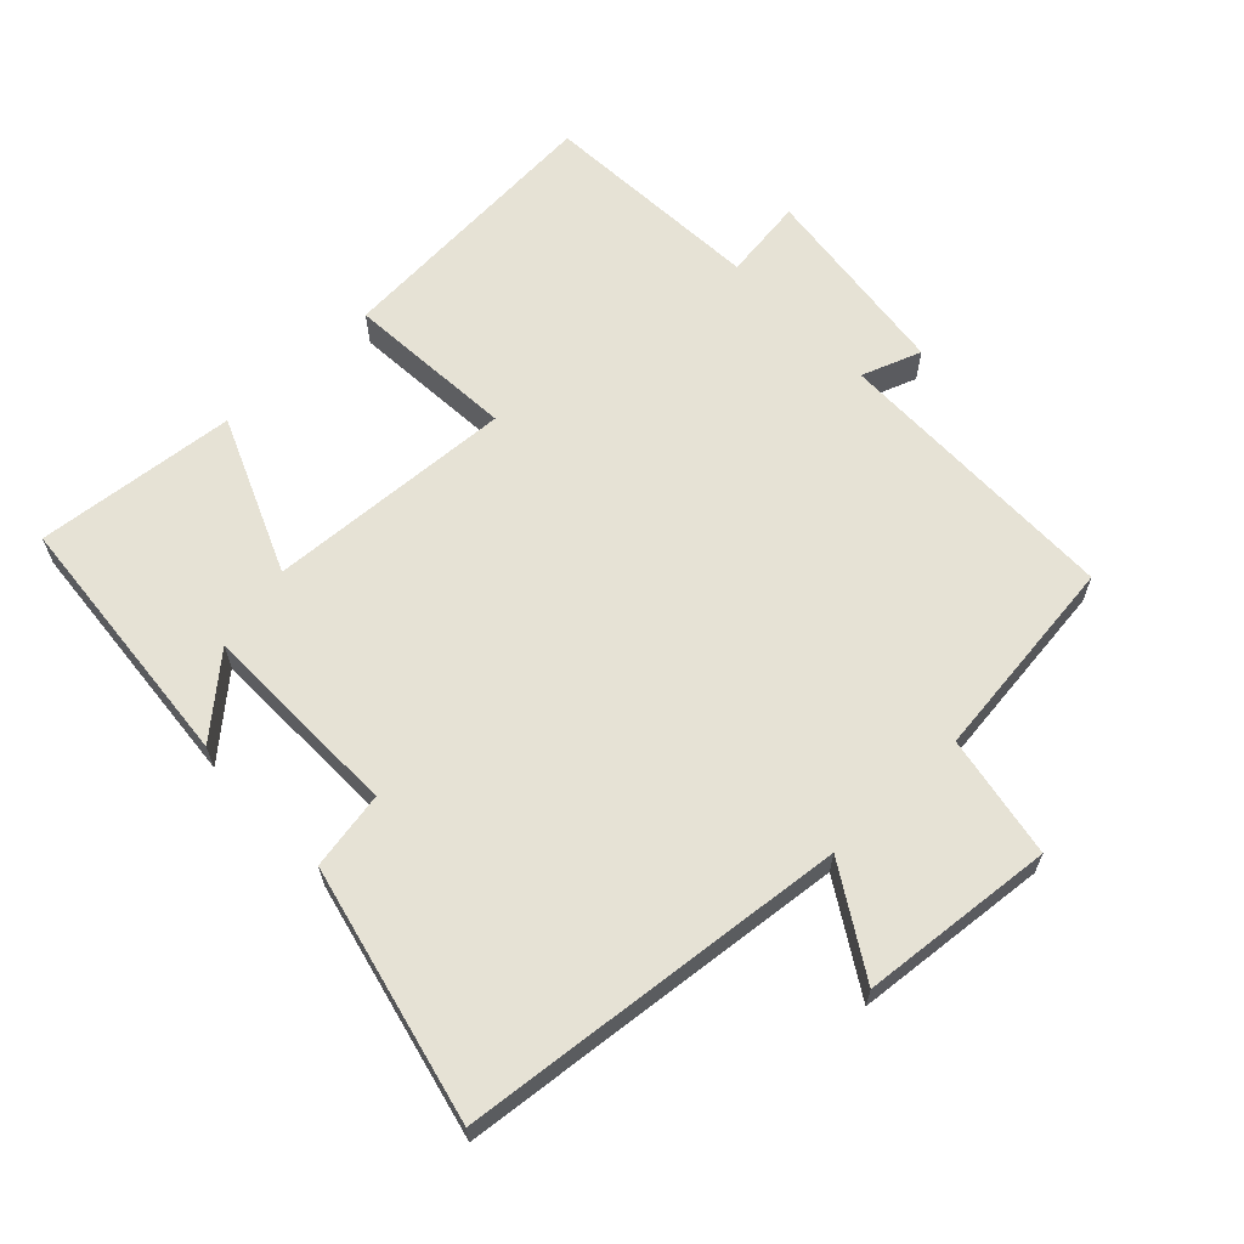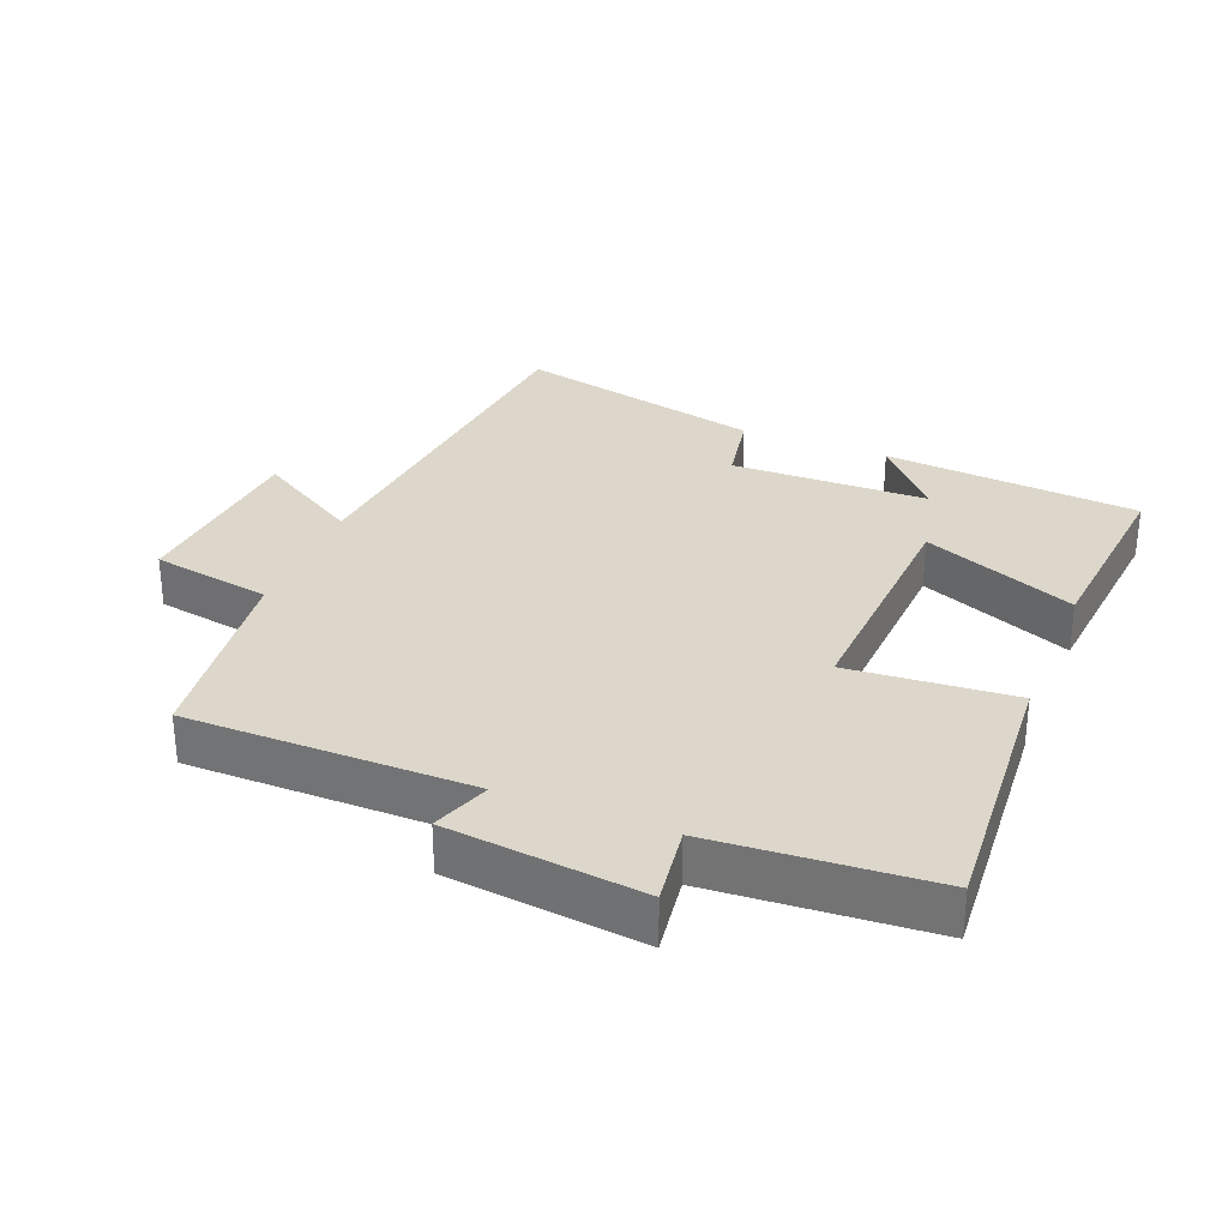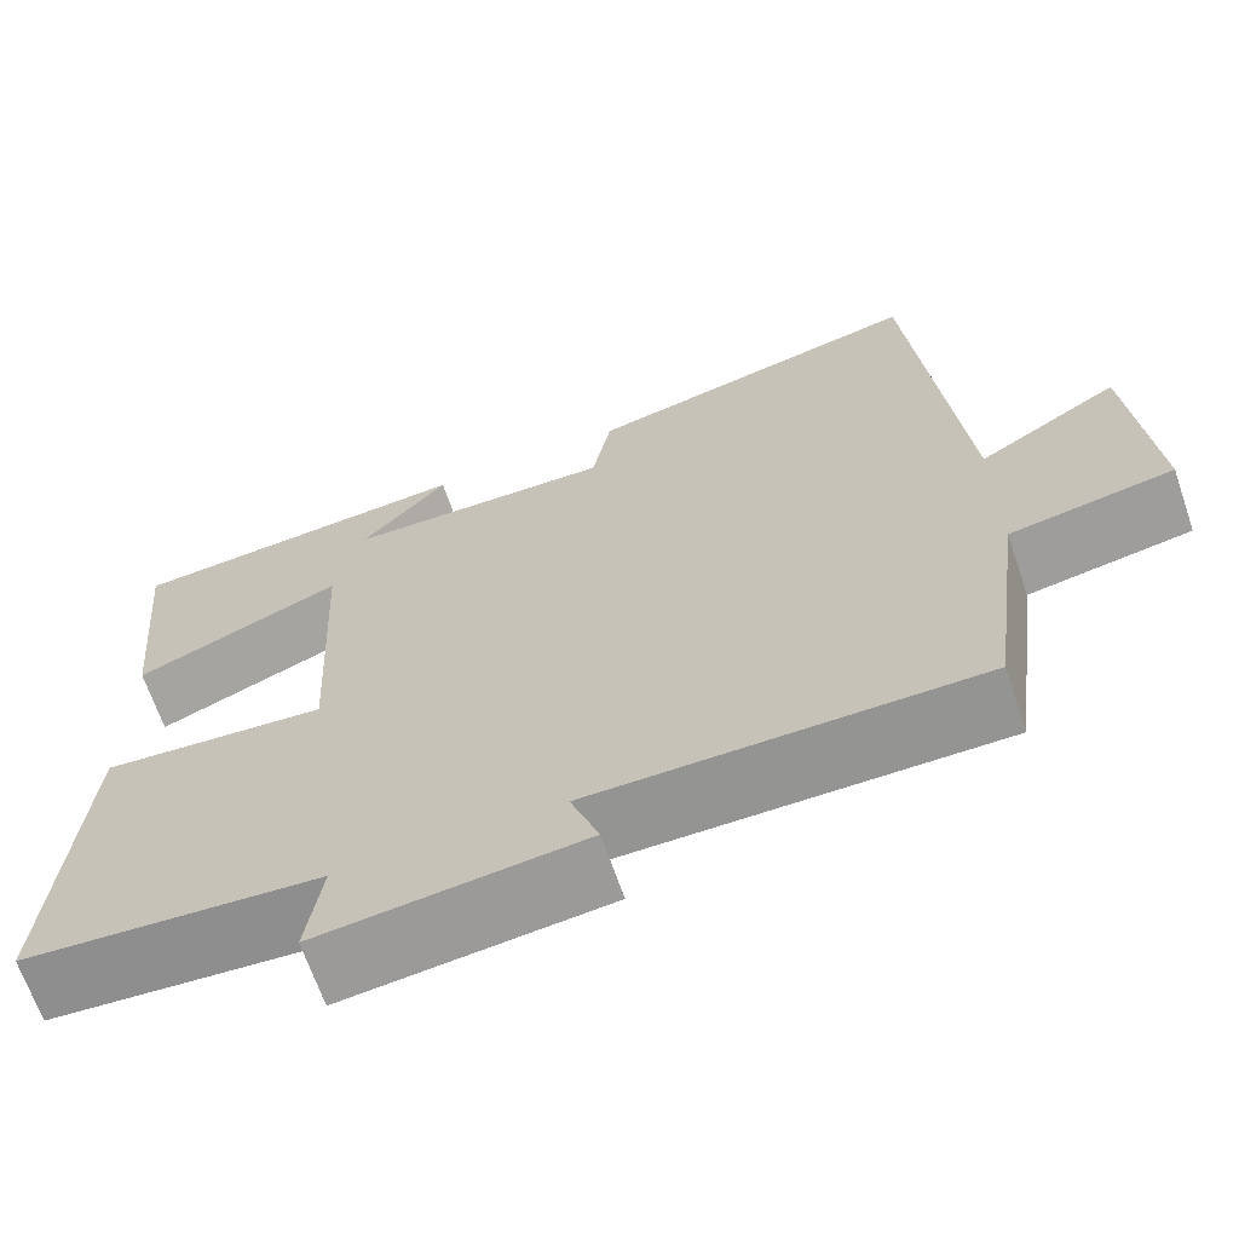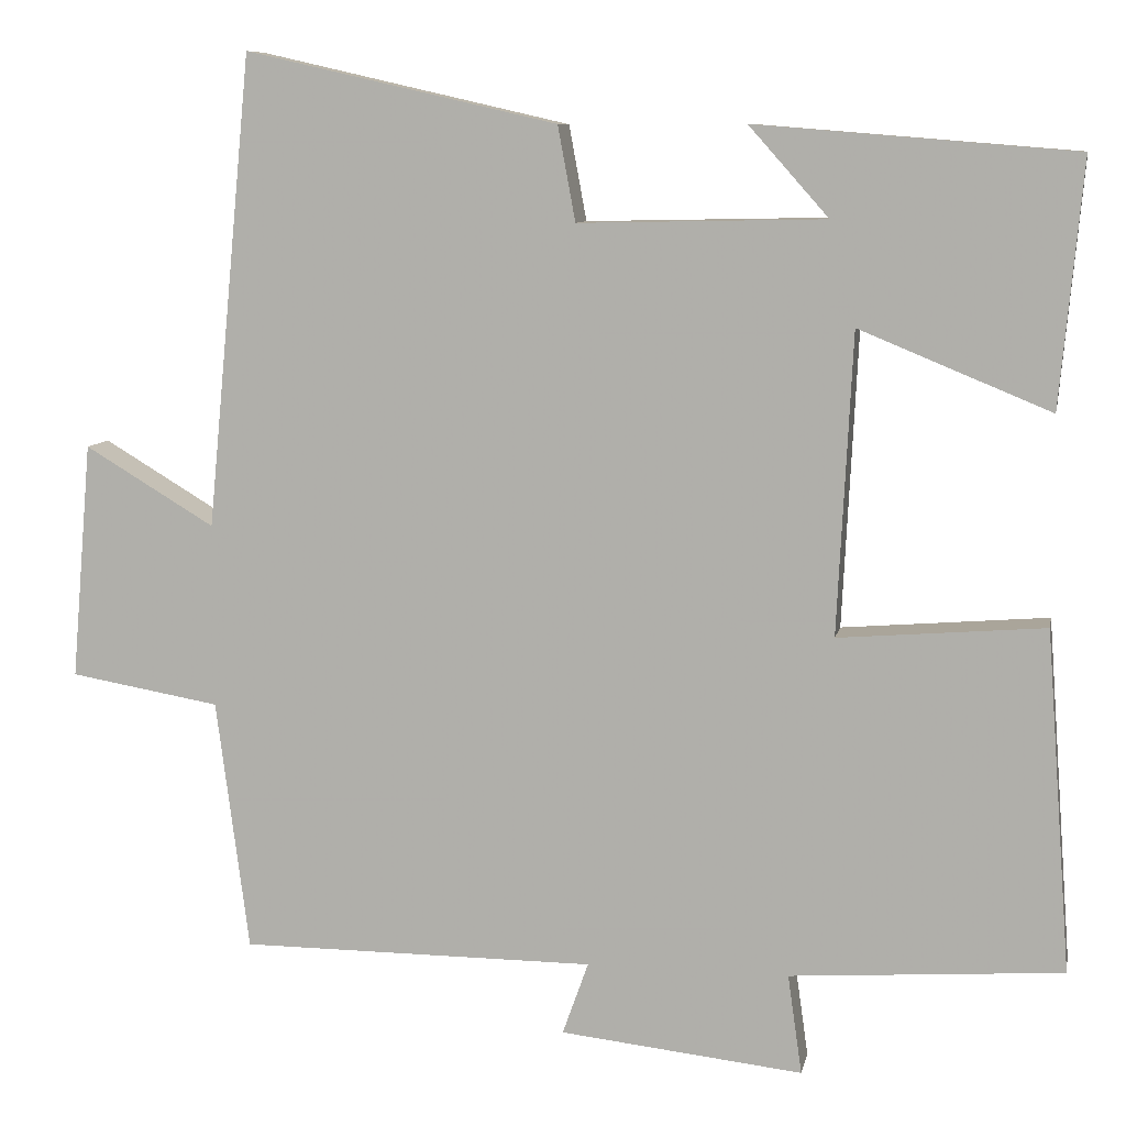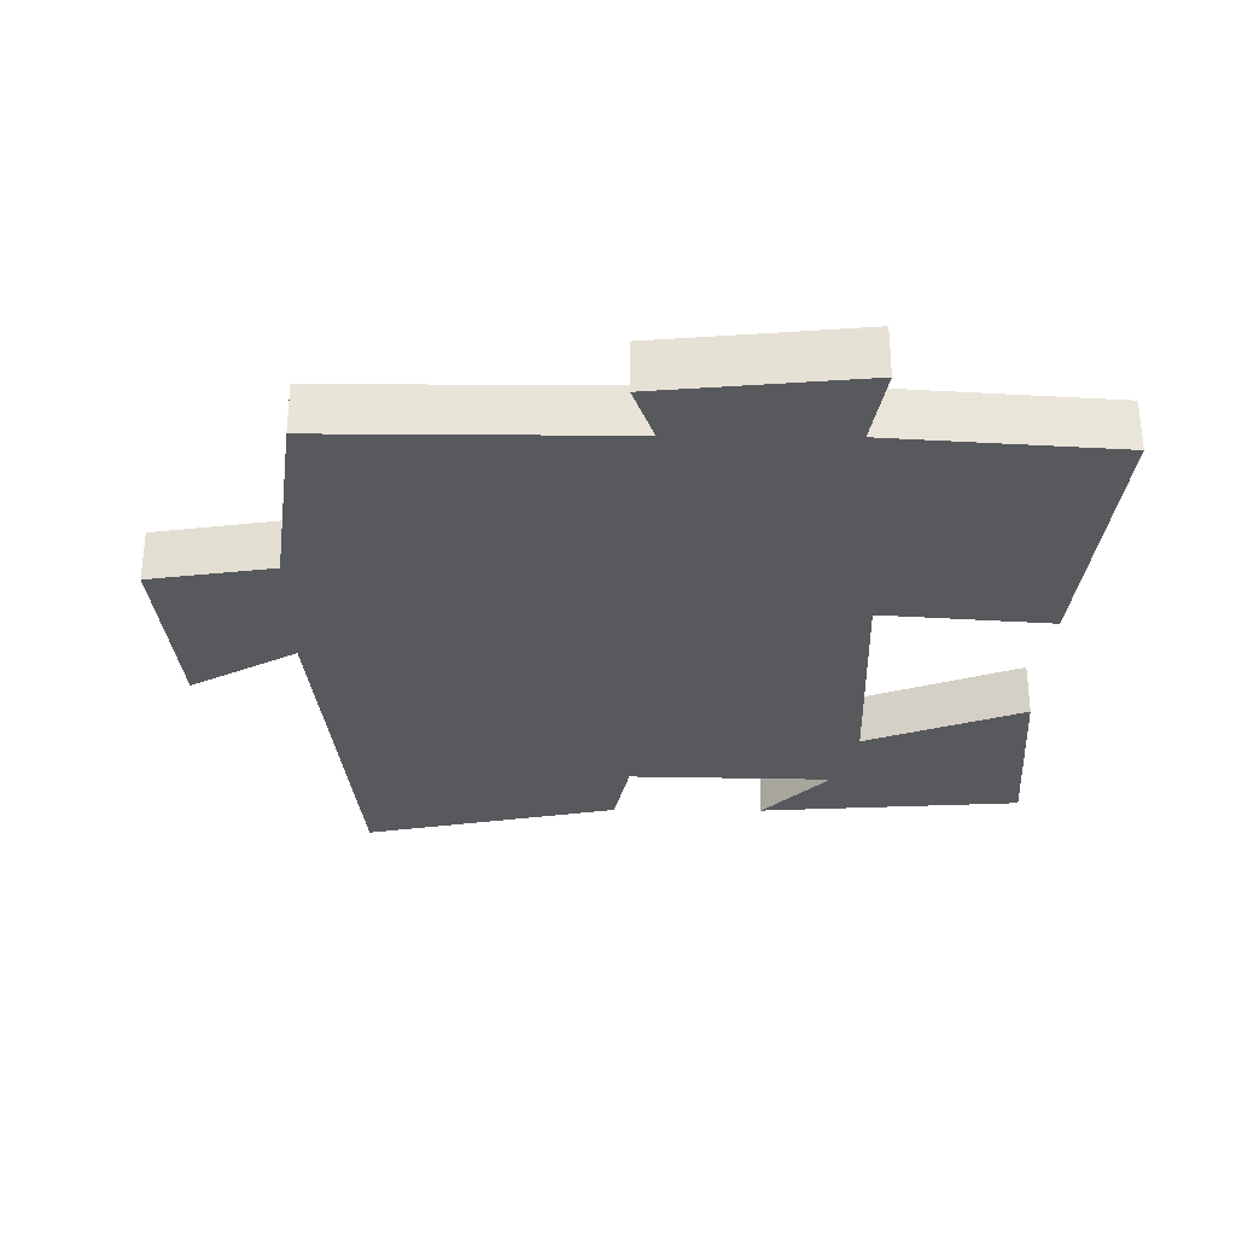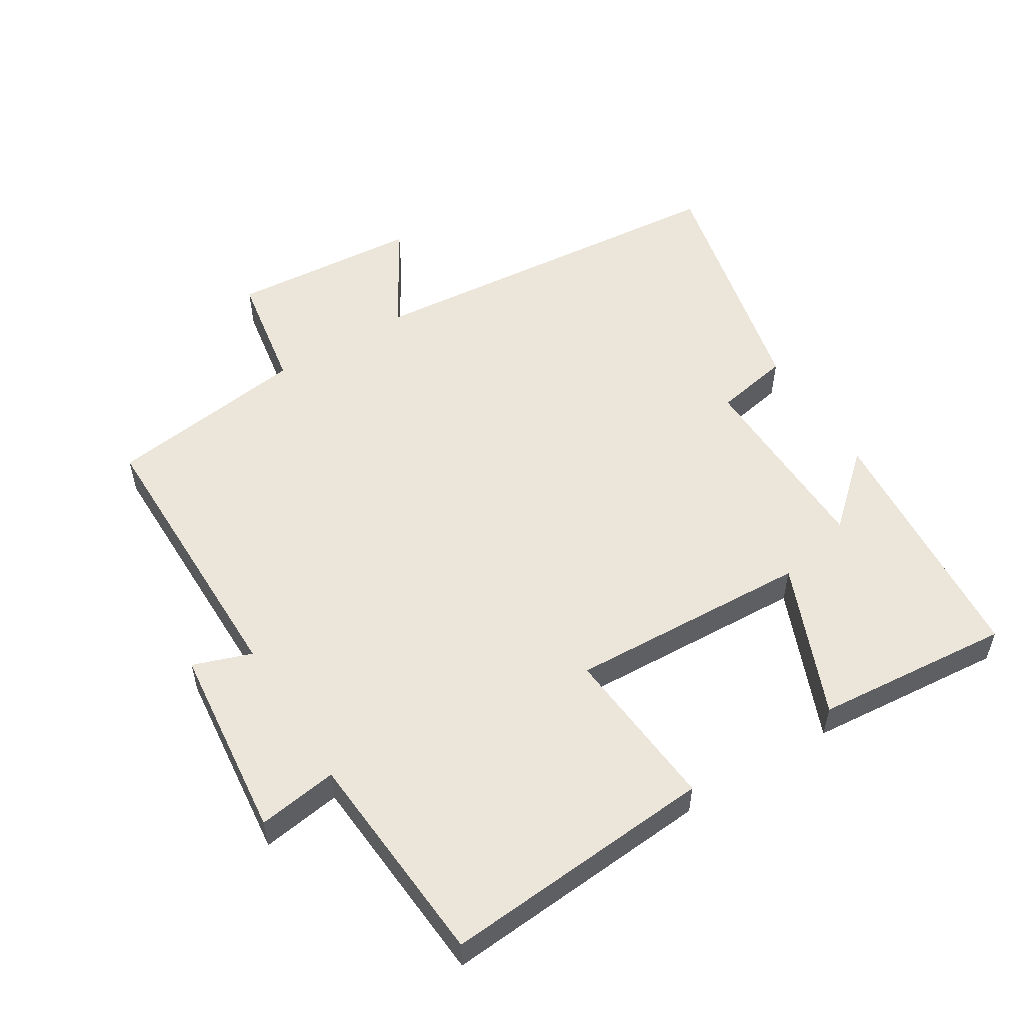
<metadata>
{"format":"obj","ext":"obj","renderer":"f3d","projection":"perspective","resolution":1024,"background":"white","views":[{"elev":64.0,"azim":46.8,"up":"+Y"},{"elev":30.5,"azim":-158.0,"up":"+Y"},{"elev":-66.9,"azim":18.9,"up":"+Z"},{"elev":8.8,"azim":-169.0,"up":"+Z"},{"elev":-29.8,"azim":179.3,"up":"+Y"},{"elev":54.2,"azim":-122.0,"up":"+Y"}]}
</metadata>
<code>
v 0.446 0.07 0.585
v 0.5 0.07 0.021
v 0.655 0.07 0.114
v 0.679 0.07 -0.168
v 0.5 0.07 -0.199
v 0.461 0.07 -0.499
v 0.037 0.07 -0.5
v 0.068 0.07 -0.587
v -0.222 0.07 -0.619
v -0.205 0.07 -0.5
v -0.53 0.07 -0.477
v -0.5 0.07 -0.07
v -0.254 0.07 -0.09
v -0.272 0.07 0.27
v -0.5 0.07 0.176
v -0.527 0.07 0.469
v -0.146 0.07 0.5
v -0.241 0.07 0.393
v 0.053 0.07 0.387
v 0.074 0.07 0.5
v 0.446 0 0.585
v 0.5 0 0.021
v 0.655 0 0.114
v 0.679 0 -0.168
v 0.5 0 -0.199
v 0.461 0 -0.499
v 0.037 0 -0.5
v 0.068 0 -0.587
v -0.222 0 -0.619
v -0.205 0 -0.5
v -0.53 0 -0.477
v -0.5 0 -0.07
v -0.254 0 -0.09
v -0.272 0 0.27
v -0.5 0 0.176
v -0.527 0 0.469
v -0.146 0 0.5
v -0.241 0 0.393
v 0.053 0 0.387
v 0.074 0 0.5
f 19 20 1 2
f 18 19 2
f 15 16 17 18
f 14 15 18
f 13 14 18 2
f 10 11 12 13
f 10 13 2
f 7 8 9 10
f 7 10 2
f 6 7 2
f 5 6 2
f 2 3 4 5
f 22 21 40 39
f 22 39 38
f 38 37 36 35
f 38 35 34
f 22 38 34 33
f 33 32 31 30
f 22 33 30
f 30 29 28 27
f 22 30 27
f 22 27 26
f 22 26 25
f 25 24 23 22
f 1 21 22 2
f 2 22 23 3
f 3 23 24 4
f 4 24 25 5
f 5 25 26 6
f 6 26 27 7
f 7 27 28 8
f 8 28 29 9
f 9 29 30 10
f 10 30 31 11
f 11 31 32 12
f 12 32 33 13
f 13 33 34 14
f 14 34 35 15
f 15 35 36 16
f 16 36 37 17
f 17 37 38 18
f 18 38 39 19
f 19 39 40 20
f 20 40 21 1

</code>
